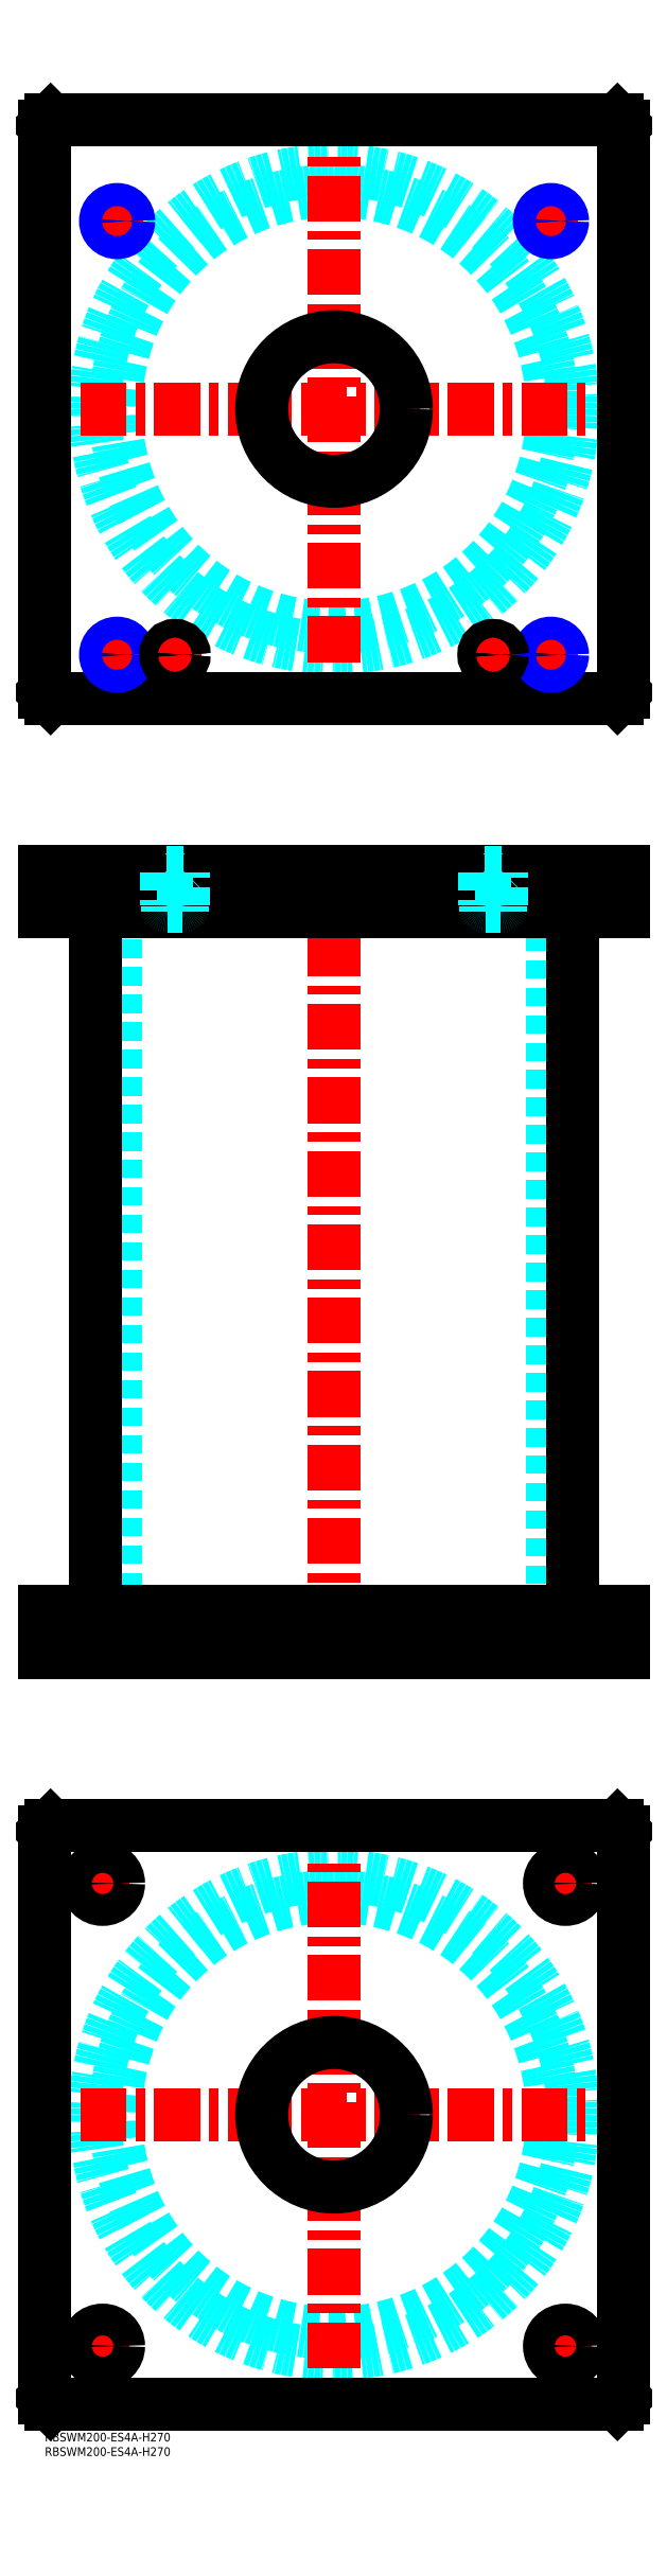
<metadata>
{"format":"dxf","ext":"dxf","renderer":"ezdxf+matplotlib","layout":"modelspace","background":"white","min_lineweight":24,"dpi":150}
</metadata>
<code>
0
SECTION
2
ENTITIES
0
INSERT
8
MSM_CONTINUOUS
2
*U50
10
0
20
0
30
0
0
INSERT
8
MSM_CONTINUOUS
2
*U51
10
0
20
0
30
0
0
CIRCLE
8
MSM_DASHED
10
100
20
110
30
0
40
75.5
0
CIRCLE
8
MSM_DASHED
10
100
20
110
30
0
40
82.6
0
LINE
8
MSM_CENTER
10
12.4
20
110
30
0
11
187.6
21
110
31
0
0
LINE
8
MSM_CENTER
10
100
20
22.4
30
0
11
100
21
197.6
31
0
0
LINE
8
MSM_CENTER
10
172.5
20
190
30
0
11
187.5
21
190
31
0
0
LINE
8
MSM_CENTER
10
180
20
182.5
30
0
11
180
21
197.5
31
0
0
LINE
8
MSM_CENTER
10
12.5
20
30
30
0
11
27.5
21
30
31
0
0
LINE
8
MSM_CENTER
10
20
20
22.5
30
0
11
20
21
37.5
31
0
0
LINE
8
MSM_CENTER
10
172.5
20
30
30
0
11
187.5
21
30
31
0
0
LINE
8
MSM_CENTER
10
180
20
22.5
30
0
11
180
21
37.5
31
0
0
LINE
8
MSM_CENTER
10
12.5
20
190
30
0
11
27.5
21
190
31
0
0
LINE
8
MSM_CENTER
10
20
20
182.5
30
0
11
20
21
197.5
31
0
0
LINE
8
MSM_CONTINUOUS
10
0
20
12
30
0
11
0
21
208
31
0
0
LINE
8
MSM_CONTINUOUS
10
200
20
208
30
0
11
200
21
12
31
0
0
CIRCLE
8
MSM_CONTINUOUS
10
180
20
190
30
0
40
5.5
0
CIRCLE
8
MSM_CONTINUOUS
10
20
20
30
30
0
40
5.5
0
CIRCLE
8
MSM_CONTINUOUS
10
180
20
30
30
0
40
5.5
0
CIRCLE
8
MSM_CONTINUOUS
10
20
20
190
30
0
40
5.5
0
CIRCLE
8
MSM_CONTINUOUS
10
100
20
110
30
0
40
25
0
LINE
8
MSM_CONTINUOUS
10
2
20
10
30
0
11
0
21
12
31
0
0
LINE
8
MSM_CONTINUOUS
10
198
20
10
30
0
11
2
21
10
31
0
0
LINE
8
MSM_CONTINUOUS
10
200
20
12
30
0
11
198
21
10
31
0
0
LINE
8
MSM_CONTINUOUS
10
198
20
210
30
0
11
200
21
208
31
0
0
LINE
8
MSM_CONTINUOUS
10
2
20
210
30
0
11
198
21
210
31
0
0
LINE
8
MSM_CONTINUOUS
10
0
20
208
30
0
11
2
21
210
31
0
0
LINE
8
MSM_DASHED
10
75
20
284
30
0
11
75
21
270
31
0
0
LINE
8
MSM_DASHED
10
125
20
270
30
0
11
125
21
284
31
0
0
LINE
8
MSM_DASHED
10
75
20
540
30
0
11
75
21
526
31
0
0
LINE
8
MSM_DASHED
10
125
20
526
30
0
11
125
21
540
31
0
0
LINE
8
MSM_DASHED
10
24.5
20
526
30
0
11
24.5
21
284
31
0
0
LINE
8
MSM_DASHED
10
175.5
20
284
30
0
11
175.5
21
526
31
0
0
LINE
8
MSM_DASHED
10
174.5
20
284
30
0
11
174.5
21
270
31
0
0
LINE
8
MSM_DASHED
10
185.5
20
270
30
0
11
185.5
21
284
31
0
0
LINE
8
MSM_DASHED
10
14.5
20
284
30
0
11
14.5
21
270
31
0
0
LINE
8
MSM_DASHED
10
25.5
20
270
30
0
11
25.5
21
284
31
0
0
LINE
8
MSM_DASHED
10
21.68
20
540
30
0
11
21.68
21
526
31
0
0
LINE
8
MSM_DASHED
10
28.32
20
526
30
0
11
28.32
21
540
31
0
0
LINE
8
MSM_DASHED
10
171.7
20
540
30
0
11
171.7
21
526
31
0
0
LINE
8
MSM_DASHED
10
178.3
20
526
30
0
11
178.3
21
540
31
0
0
LINE
8
MSM_DASHED
10
29
20
540
30
0
11
29
21
526
31
0
0
LINE
8
MSM_DASHED
10
21
20
540
30
0
11
21
21
526
31
0
0
LINE
8
MSM_DASHED
10
179
20
540
30
0
11
179
21
526
31
0
0
LINE
8
MSM_DASHED
10
171
20
540
30
0
11
171
21
526
31
0
0
LINE
8
MSM_CENTER
10
100
20
545
30
0
11
100
21
265
31
0
0
LINE
8
MSM_CENTER
10
20
20
286
30
0
11
20
21
268
31
0
0
LINE
8
MSM_CENTER
10
180
20
286
30
0
11
180
21
268
31
0
0
LINE
8
MSM_CENTER
10
25
20
542
30
0
11
25
21
524
31
0
0
LINE
8
MSM_CENTER
10
175
20
542
30
0
11
175
21
524
31
0
0
LINE
8
MSM_CENTER
10
45
20
542
30
0
11
45
21
524
31
0
0
LINE
8
MSM_CENTER
10
155
20
542
30
0
11
155
21
524
31
0
0
LINE
8
MSM_CONTINUOUS
10
17.4
20
526
30
0
11
17.4
21
284
31
0
0
LINE
8
MSM_CONTINUOUS
10
182.6
20
284
30
0
11
182.6
21
526
31
0
0
LINE
8
MSM_CONTINUOUS
10
2
20
540
30
0
11
2
21
526
31
0
0
LINE
8
MSM_CONTINUOUS
10
5.68e-14
20
540
30
0
11
5.68e-14
21
526
31
0
0
LINE
8
MSM_CONTINUOUS
10
5.68e-14
20
526
30
0
11
200
21
526
31
0
0
LINE
8
MSM_CONTINUOUS
10
200
20
540
30
0
11
200
21
526
31
0
0
LINE
8
MSM_CONTINUOUS
10
5.68e-14
20
540
30
0
11
200
21
540
31
0
0
LINE
8
MSM_CONTINUOUS
10
198
20
540
30
0
11
198
21
526
31
0
0
LINE
8
MSM_CONTINUOUS
10
200
20
270
30
0
11
200
21
284
31
0
0
LINE
8
MSM_CONTINUOUS
10
0
20
284
30
0
11
200
21
284
31
0
0
LINE
8
MSM_CONTINUOUS
10
0
20
270
30
0
11
200
21
270
31
0
0
LINE
8
MSM_CONTINUOUS
10
0
20
270
30
0
11
0
21
284
31
0
0
LINE
8
MSM_CONTINUOUS
10
2
20
270
30
0
11
2
21
284
31
0
0
LINE
8
MSM_CONTINUOUS
10
198
20
270
30
0
11
198
21
284
31
0
0
CIRCLE
8
MSM_DASHED
10
100
20
700
30
0
40
75.5
0
CIRCLE
8
MSM_DASHED
10
100
20
700
30
0
40
82.6
0
LINE
8
MSM_CENTER
10
12.4
20
700
30
0
11
187.6
21
700
31
0
0
LINE
8
MSM_CENTER
10
100
20
612.4
30
0
11
100
21
787.6
31
0
0
LINE
8
MSM_CENTER
10
150
20
615
30
0
11
160
21
615
31
0
0
LINE
8
MSM_CENTER
10
155
20
610
30
0
11
155
21
620
31
0
0
LINE
8
MSM_CENTER
10
40
20
615
30
0
11
50
21
615
31
0
0
LINE
8
MSM_CENTER
10
45
20
610
30
0
11
45
21
620
31
0
0
LINE
8
MSM_CENTER
10
169
20
615
30
0
11
181
21
615
31
0
0
LINE
8
MSM_CENTER
10
175
20
609
30
0
11
175
21
621
31
0
0
LINE
8
MSM_CENTER
10
19
20
765
30
0
11
31
21
765
31
0
0
LINE
8
MSM_CENTER
10
25
20
759
30
0
11
25
21
771
31
0
0
LINE
8
MSM_CENTER
10
169
20
765
30
0
11
181
21
765
31
0
0
LINE
8
MSM_CENTER
10
175
20
759
30
0
11
175
21
771
31
0
0
LINE
8
MSM_CENTER
10
19
20
615
30
0
11
31
21
615
31
0
0
LINE
8
MSM_CENTER
10
25
20
609
30
0
11
25
21
621
31
0
0
CIRCLE
8
MSM_CONTINUOUS
10
25
20
765
30
0
40
3.324
0
CIRCLE
8
MSM_CONTINUOUS
10
175
20
765
30
0
40
3.324
0
CIRCLE
8
MSM_CONTINUOUS
10
175
20
615
30
0
40
3.324
0
CIRCLE
8
MSM_CONTINUOUS
10
25
20
615
30
0
40
3.324
0
LINE
8
MSM_CONTINUOUS
10
200
20
602
30
0
11
200
21
798
31
0
0
CIRCLE
8
MSM_CONTINUOUS
10
100
20
700
30
0
40
25
0
LINE
8
MSM_CONTINUOUS
10
5.68e-14
20
798
30
0
11
5.68e-14
21
602
31
0
0
LINE
8
MSM_CONTINUOUS
10
5.68e-14
20
602
30
0
11
2
21
600
31
0
0
LINE
8
MSM_CONTINUOUS
10
2
20
600
30
0
11
198
21
600
31
0
0
LINE
8
MSM_CONTINUOUS
10
198
20
600
30
0
11
200
21
602
31
0
0
LINE
8
MSM_CONTINUOUS
10
200
20
798
30
0
11
198
21
800
31
0
0
LINE
8
MSM_CONTINUOUS
10
198
20
800
30
0
11
2
21
800
31
0
0
LINE
8
MSM_CONTINUOUS
10
2
20
800
30
0
11
5.68e-14
21
798
31
0
0
CIRCLE
8
MSM_NARROW
10
25
20
765
30
0
40
4
0
CIRCLE
8
MSM_NARROW
10
175
20
765
30
0
40
4
0
CIRCLE
8
MSM_NARROW
10
175
20
615
30
0
40
4
0
CIRCLE
8
MSM_NARROW
10
25
20
615
30
0
40
4
0
CIRCLE
8
MSM_CONTINUOUS
10
45
20
615
30
0
40
2.5
0
CIRCLE
8
MSM_CONTINUOUS
10
45
20
615
30
0
40
3
0
CIRCLE
8
MSM_CONTINUOUS
10
45
20
615
30
0
40
3.2
0
CIRCLE
8
MSM_CONTINUOUS
10
155
20
615
30
0
40
2.5
0
CIRCLE
8
MSM_CONTINUOUS
10
155
20
615
30
0
40
3
0
CIRCLE
8
MSM_CONTINUOUS
10
155
20
615
30
0
40
3.2
0
LINE
8
MSM_DASHED
10
48
20
528.4
30
0
11
48
21
539.8
31
0
0
LINE
8
MSM_DASHED
10
48
20
539.8
30
0
11
48.2
21
540
31
0
0
LINE
8
MSM_DASHED
10
48
20
539.8
30
0
11
42
21
539.8
31
0
0
LINE
8
MSM_DASHED
10
42
20
539.8
30
0
11
42
21
528.4
31
0
0
LINE
8
MSM_DASHED
10
41.8
20
540
30
0
11
42
21
539.8
31
0
0
LINE
8
MSM_DASHED
10
47.5
20
526
30
0
11
47.5
21
528
31
0
0
LINE
8
MSM_DASHED
10
47.6
20
528
30
0
11
42.4
21
528
31
0
0
ARC
8
MSM_DASHED
10
47.6
20
528.4
30
0
40
0.4
50
270
51
360
0
LINE
8
MSM_DASHED
10
42.5
20
528
30
0
11
42.5
21
526
31
0
0
ARC
8
MSM_DASHED
10
42.4
20
528.4
30
0
40
0.4
50
180
51
270
0
LINE
8
MSM_DASHED
10
158
20
528.4
30
0
11
158
21
539.8
31
0
0
LINE
8
MSM_DASHED
10
158
20
539.8
30
0
11
158.2
21
540
31
0
0
LINE
8
MSM_DASHED
10
158
20
539.8
30
0
11
152
21
539.8
31
0
0
LINE
8
MSM_DASHED
10
152
20
539.8
30
0
11
152
21
528.4
31
0
0
LINE
8
MSM_DASHED
10
151.8
20
540
30
0
11
152
21
539.8
31
0
0
LINE
8
MSM_DASHED
10
157.5
20
526
30
0
11
157.5
21
528
31
0
0
LINE
8
MSM_DASHED
10
157.6
20
528
30
0
11
152.4
21
528
31
0
0
ARC
8
MSM_DASHED
10
157.6
20
528.4
30
0
40
0.4
50
270
51
360
0
LINE
8
MSM_DASHED
10
152.5
20
528
30
0
11
152.5
21
526
31
0
0
ARC
8
MSM_DASHED
10
152.4
20
528.4
30
0
40
0.4
50
180
51
270
0
ENDSEC
0
EOF

</code>
